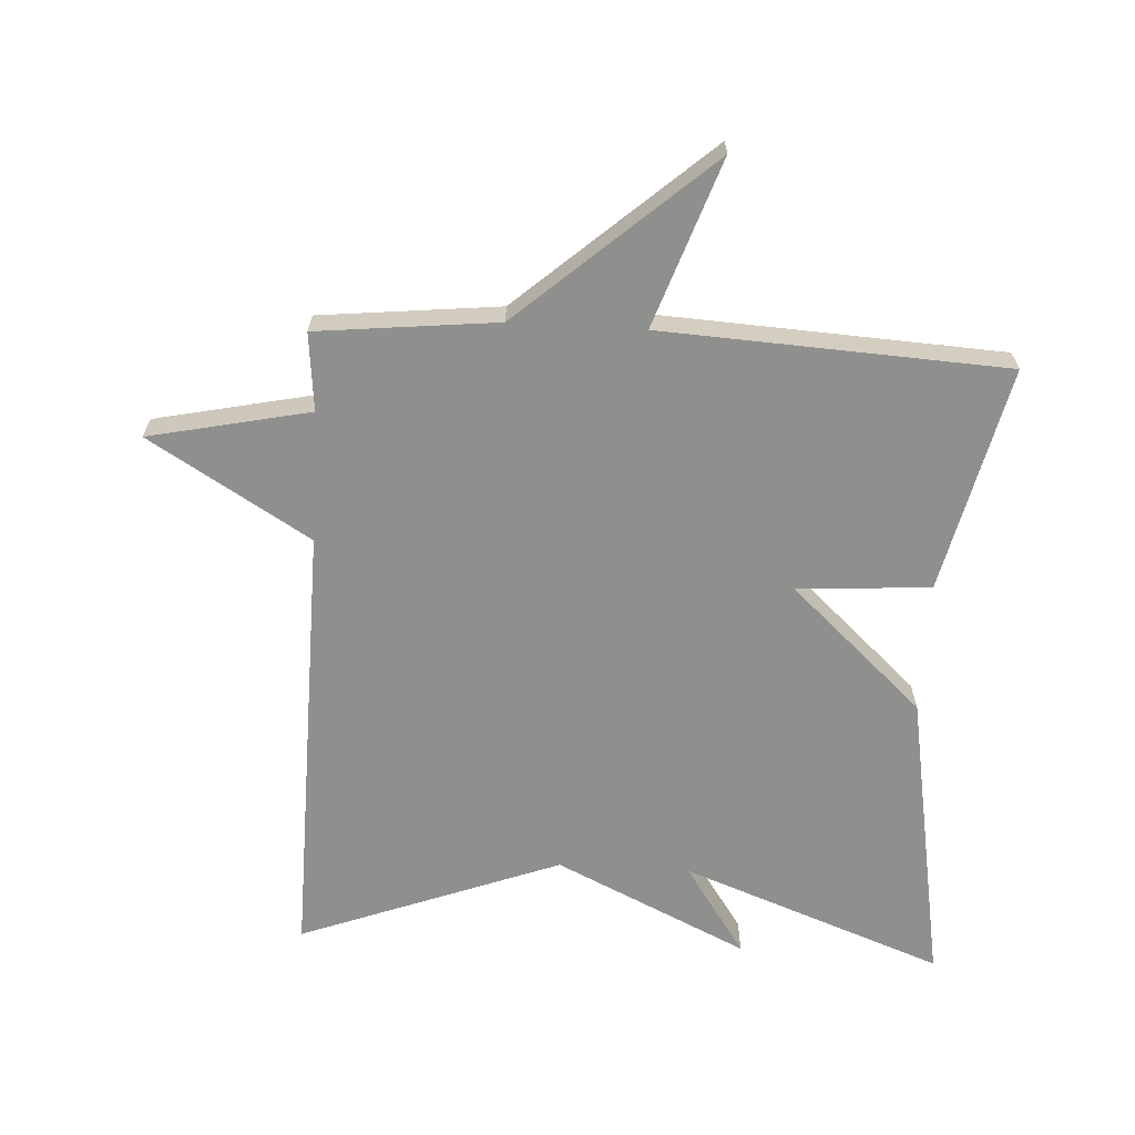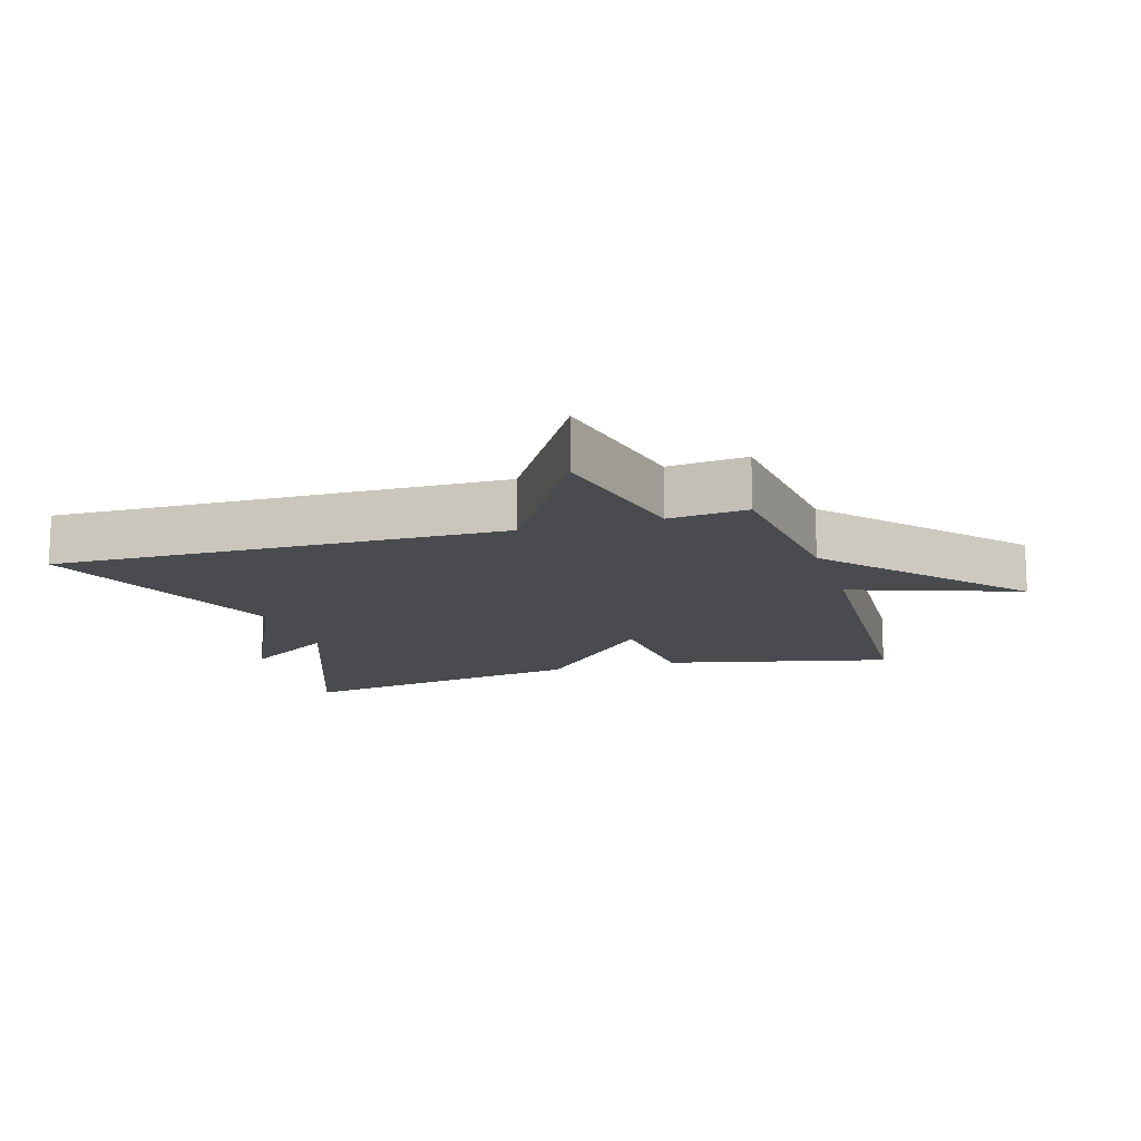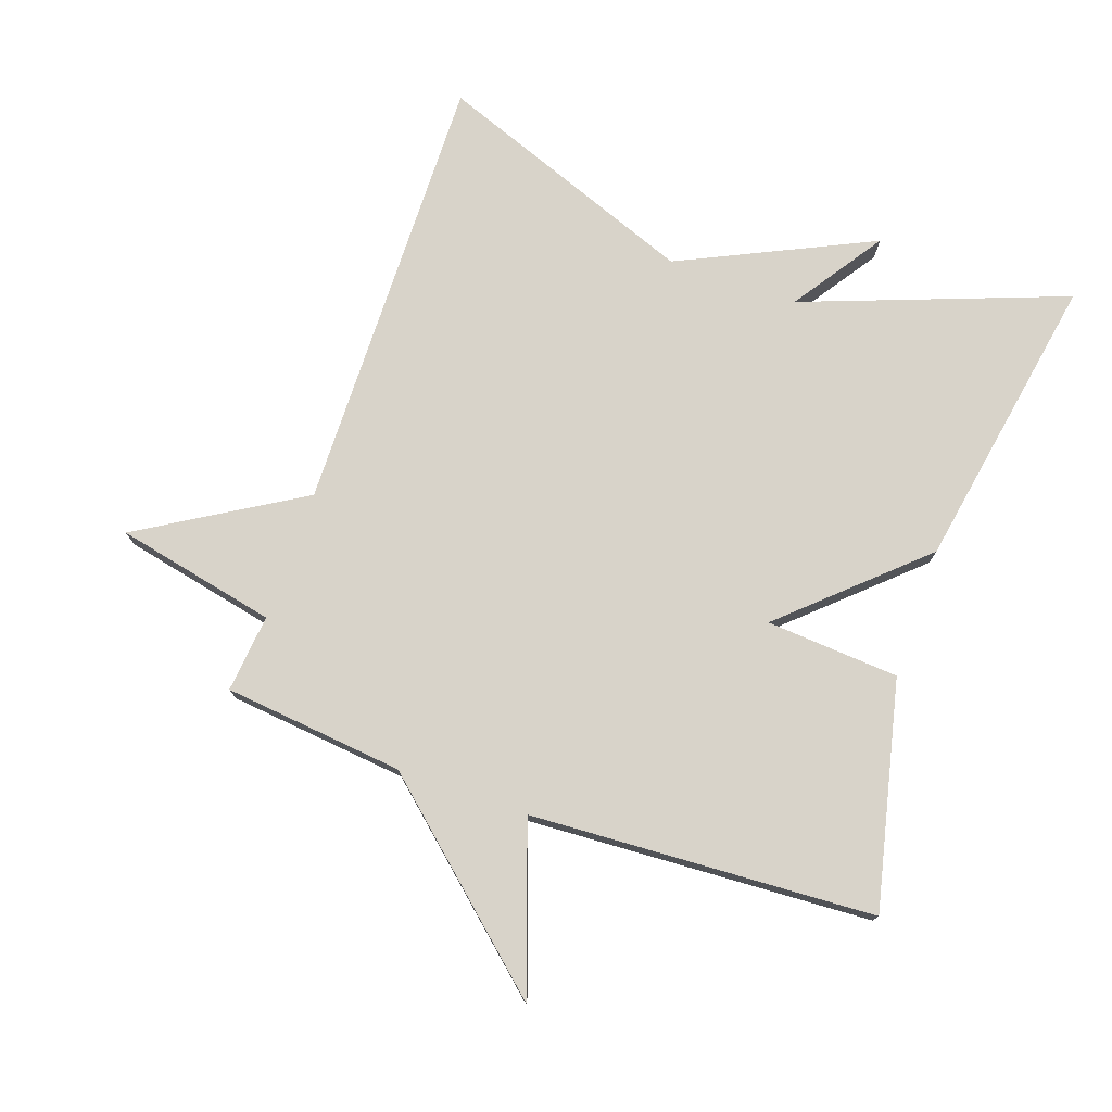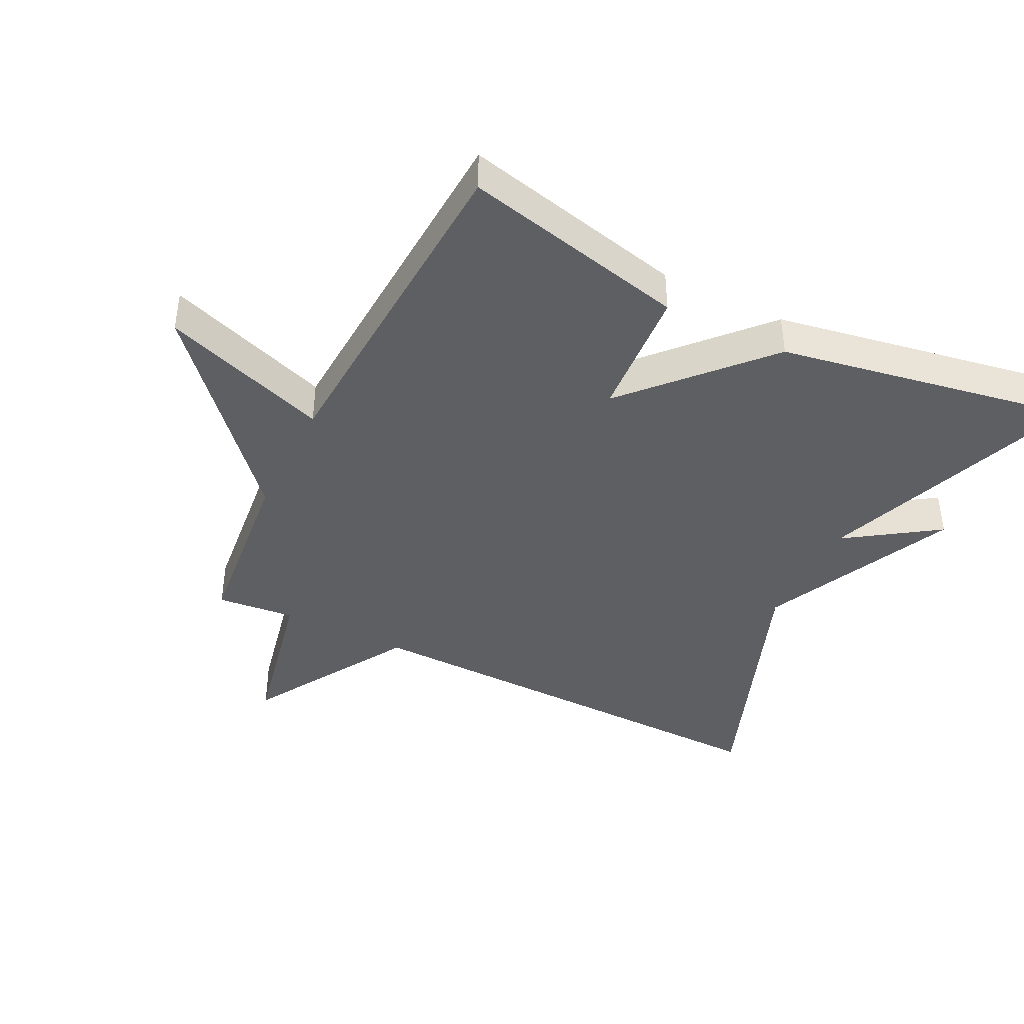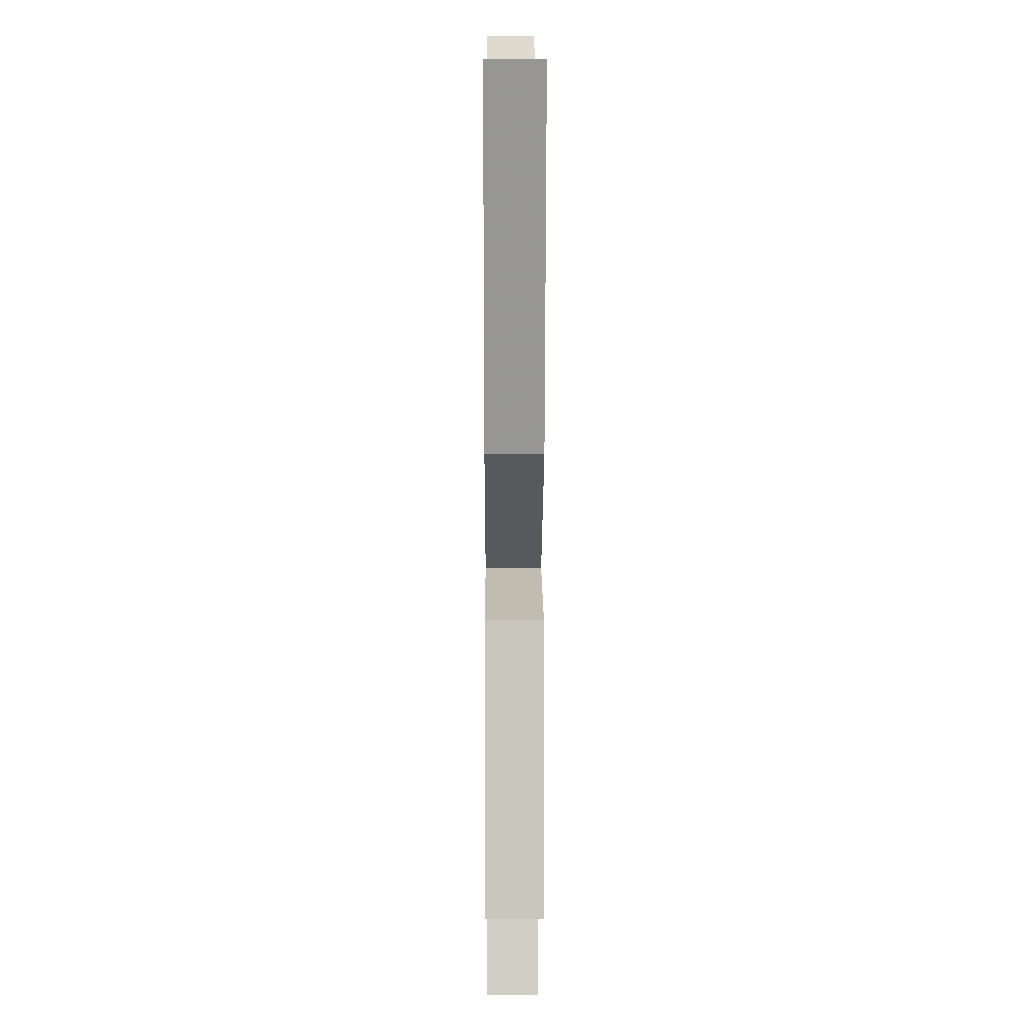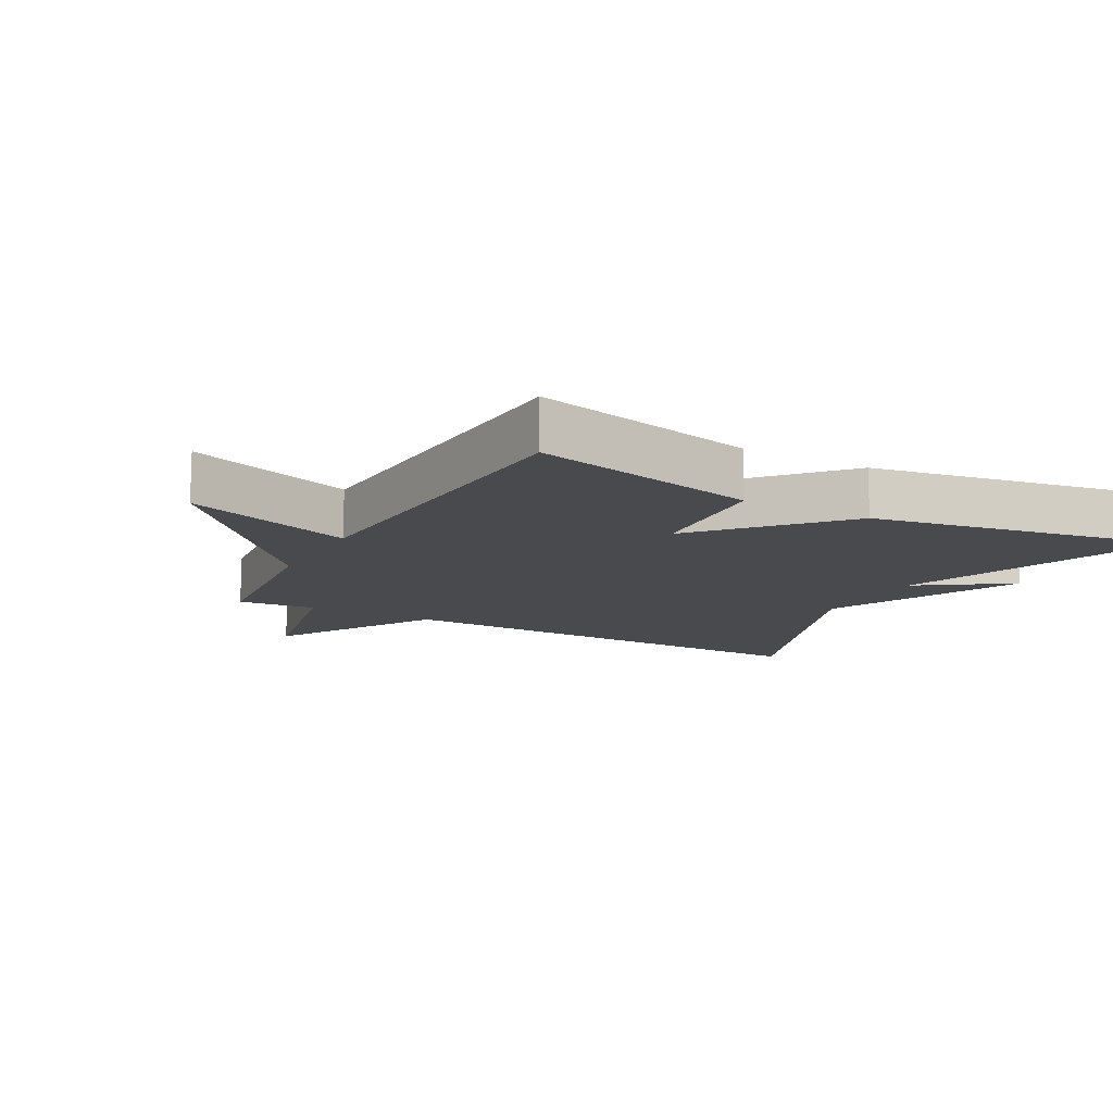
<metadata>
{"format":"obj","ext":"obj","renderer":"f3d","projection":"perspective","resolution":1024,"background":"white","views":[{"elev":-65.2,"azim":176.8,"up":"+Y"},{"elev":-13.7,"azim":106.9,"up":"+Y"},{"elev":76.0,"azim":-160.7,"up":"+Y"},{"elev":-41.6,"azim":-116.4,"up":"+Y"},{"elev":12.3,"azim":-90.3,"up":"+Z"},{"elev":-12.9,"azim":-118.5,"up":"+Y"}]}
</metadata>
<code>
v 0.5 0.07 -0.5
v 0.225 0.07 -0.529
v -0.064 0.07 -0.784
v 0.025 0.07 -0.529
v -0.5 0.07 -0.5
v -0.42 0.07 -0.156
v -0.217 0.07 -0.142
v -0.42 0.07 0.044
v -0.5 0.07 0.5
v -0.099 0.07 0.35
v -0.193 0.07 0.489
v 0.101 0.07 0.35
v 0.5 0.07 0.5
v 0.488 0.07 -0.181
v 0.733 0.07 -0.329
v 0.488 0.07 -0.381
v 0.5 0 -0.5
v 0.225 0 -0.529
v -0.064 0 -0.784
v 0.025 0 -0.529
v -0.5 0 -0.5
v -0.42 0 -0.156
v -0.217 0 -0.142
v -0.42 0 0.044
v -0.5 0 0.5
v -0.099 0 0.35
v -0.193 0 0.489
v 0.101 0 0.35
v 0.5 0 0.5
v 0.488 0 -0.181
v 0.733 0 -0.329
v 0.488 0 -0.381
f 14 15 16
f 12 13 14
f 12 14 16
f 11 12 16
f 10 11 16
f 16 1 2
f 10 16 2
f 9 10 2
f 8 9 2
f 7 8 2
f 6 7 2
f 5 6 2
f 4 5 2
f 2 3 4
f 32 31 30
f 30 29 28
f 32 30 28
f 32 28 27
f 32 27 26
f 18 17 32
f 18 32 26
f 18 26 25
f 18 25 24
f 18 24 23
f 18 23 22
f 18 22 21
f 18 21 20
f 20 19 18
f 1 17 18 2
f 2 18 19 3
f 3 19 20 4
f 4 20 21 5
f 5 21 22 6
f 6 22 23 7
f 7 23 24 8
f 8 24 25 9
f 9 25 26 10
f 10 26 27 11
f 11 27 28 12
f 12 28 29 13
f 13 29 30 14
f 14 30 31 15
f 15 31 32 16
f 16 32 17 1

</code>
